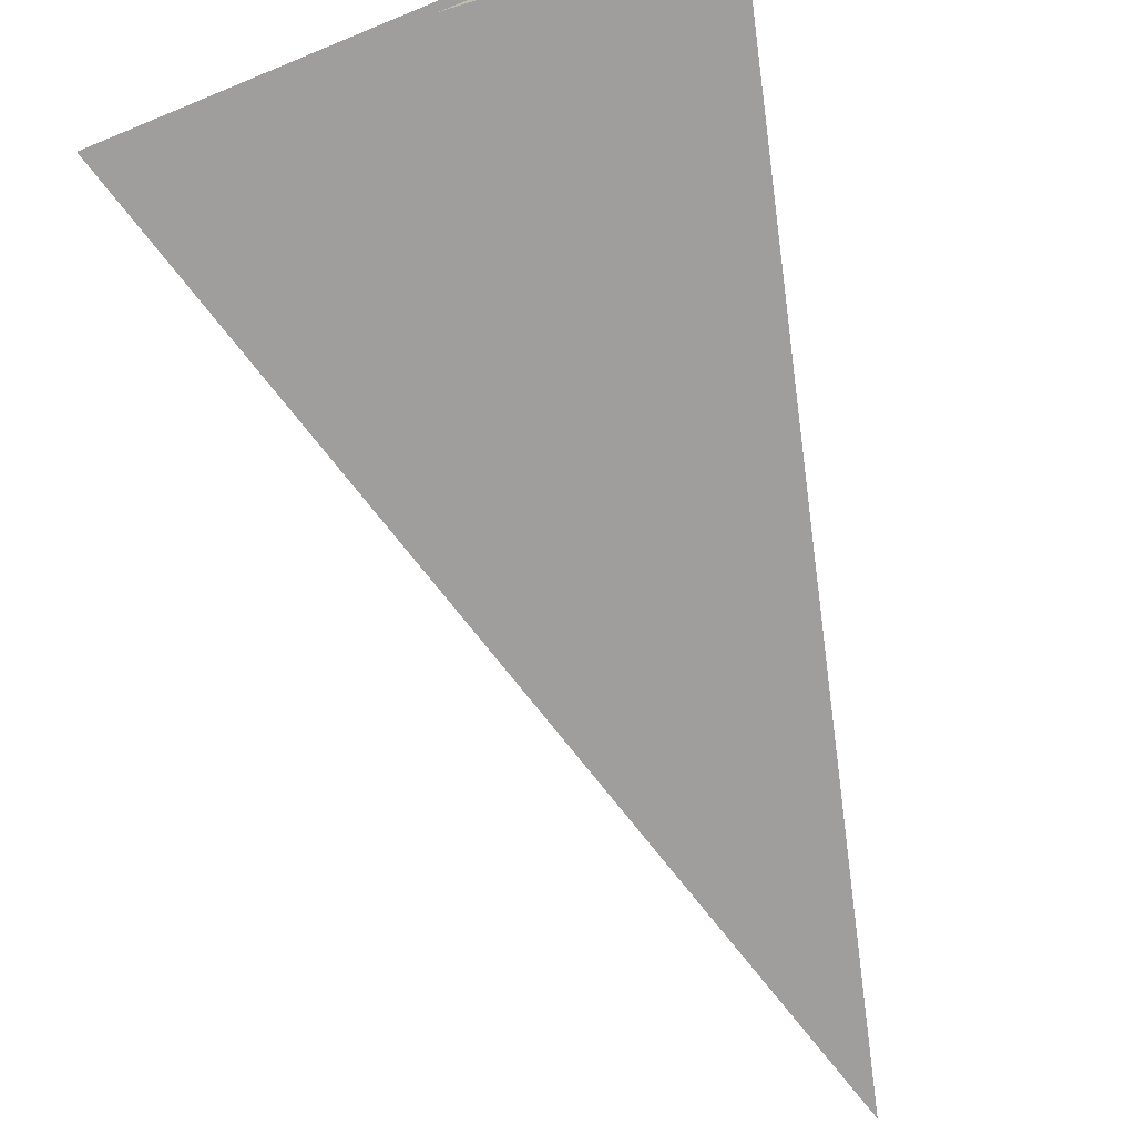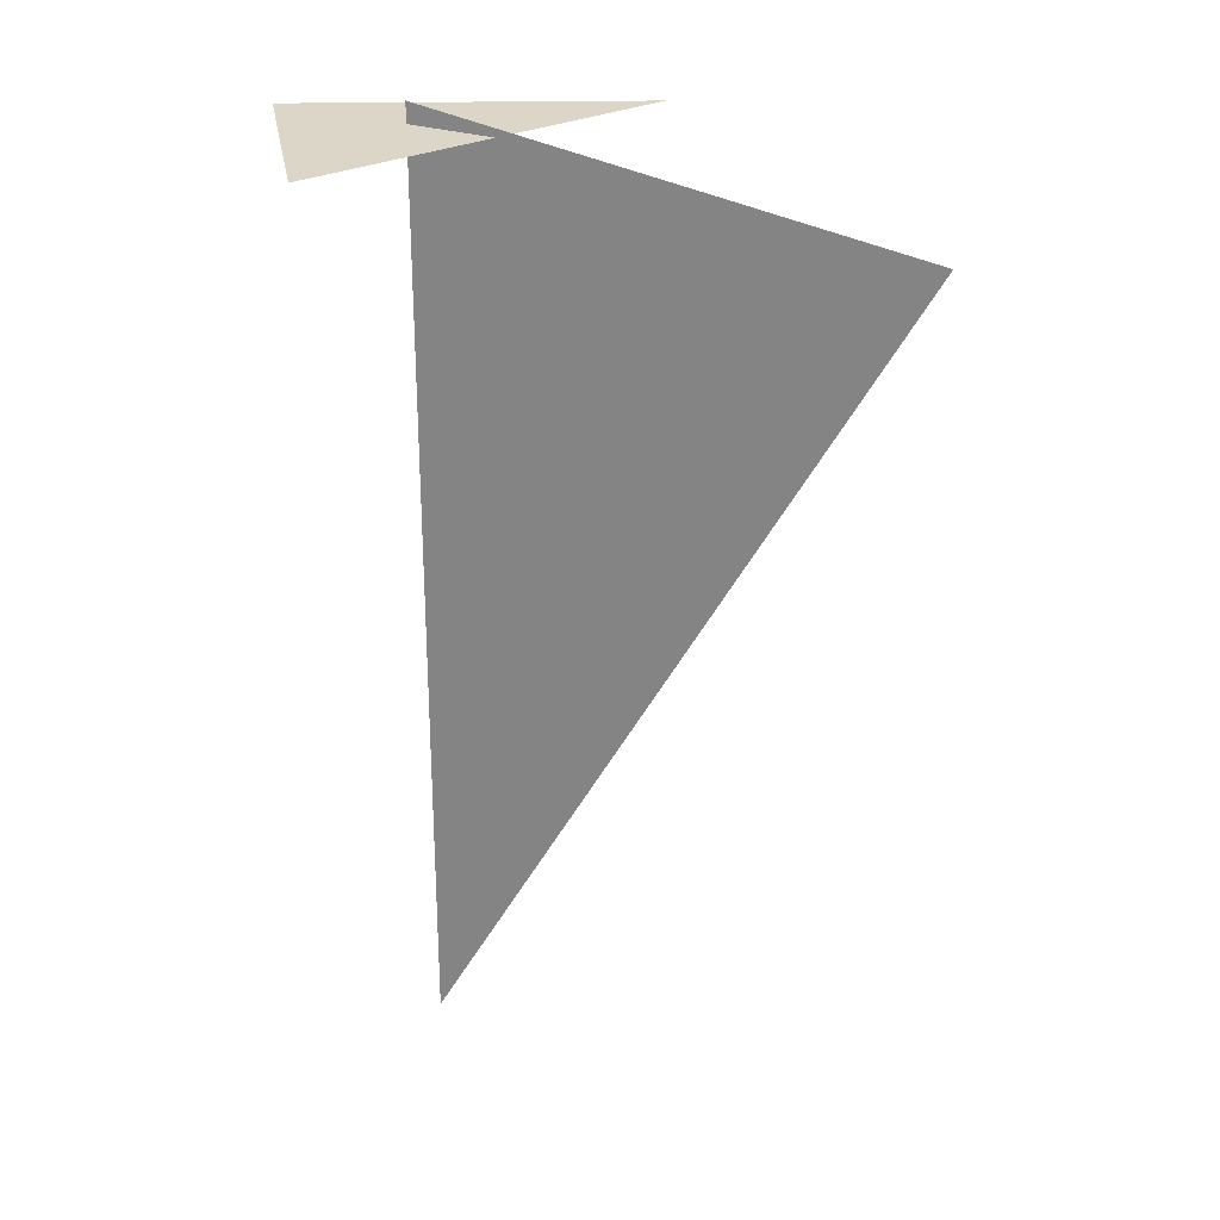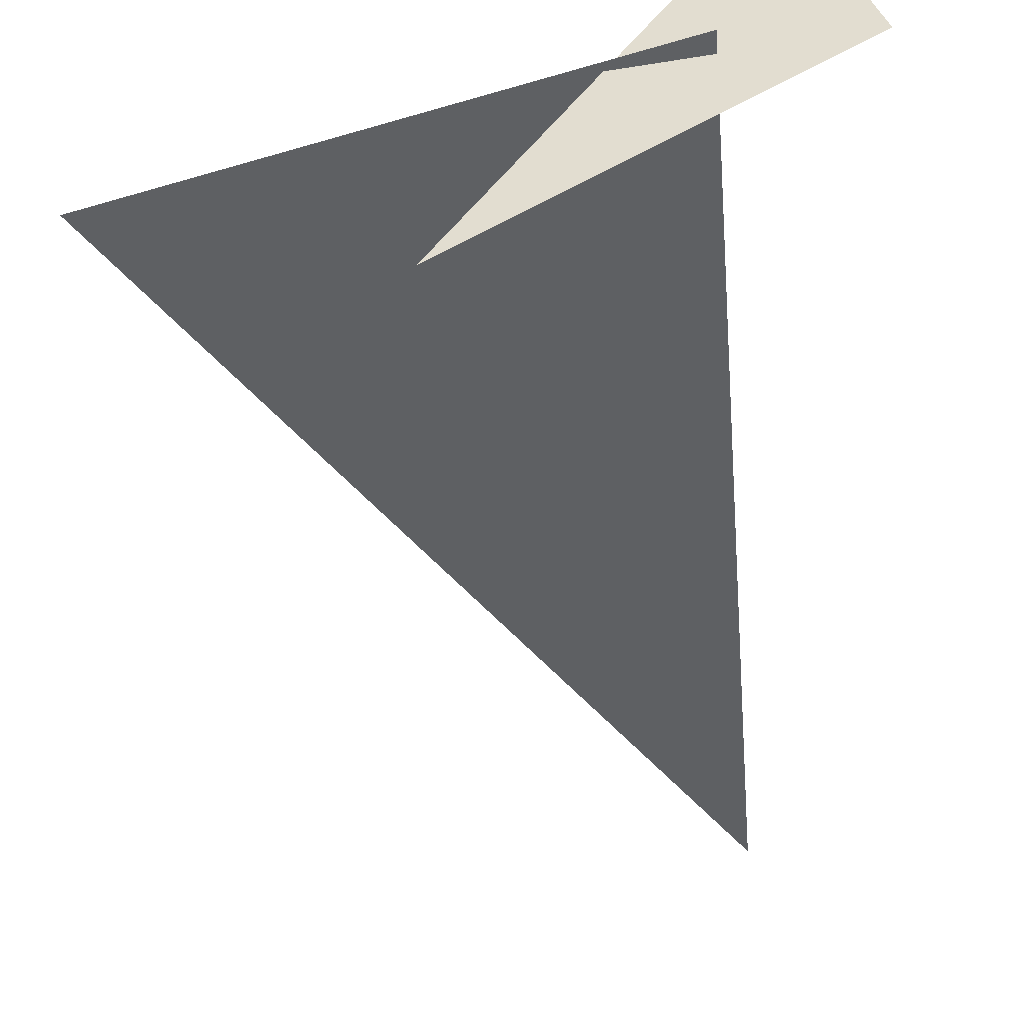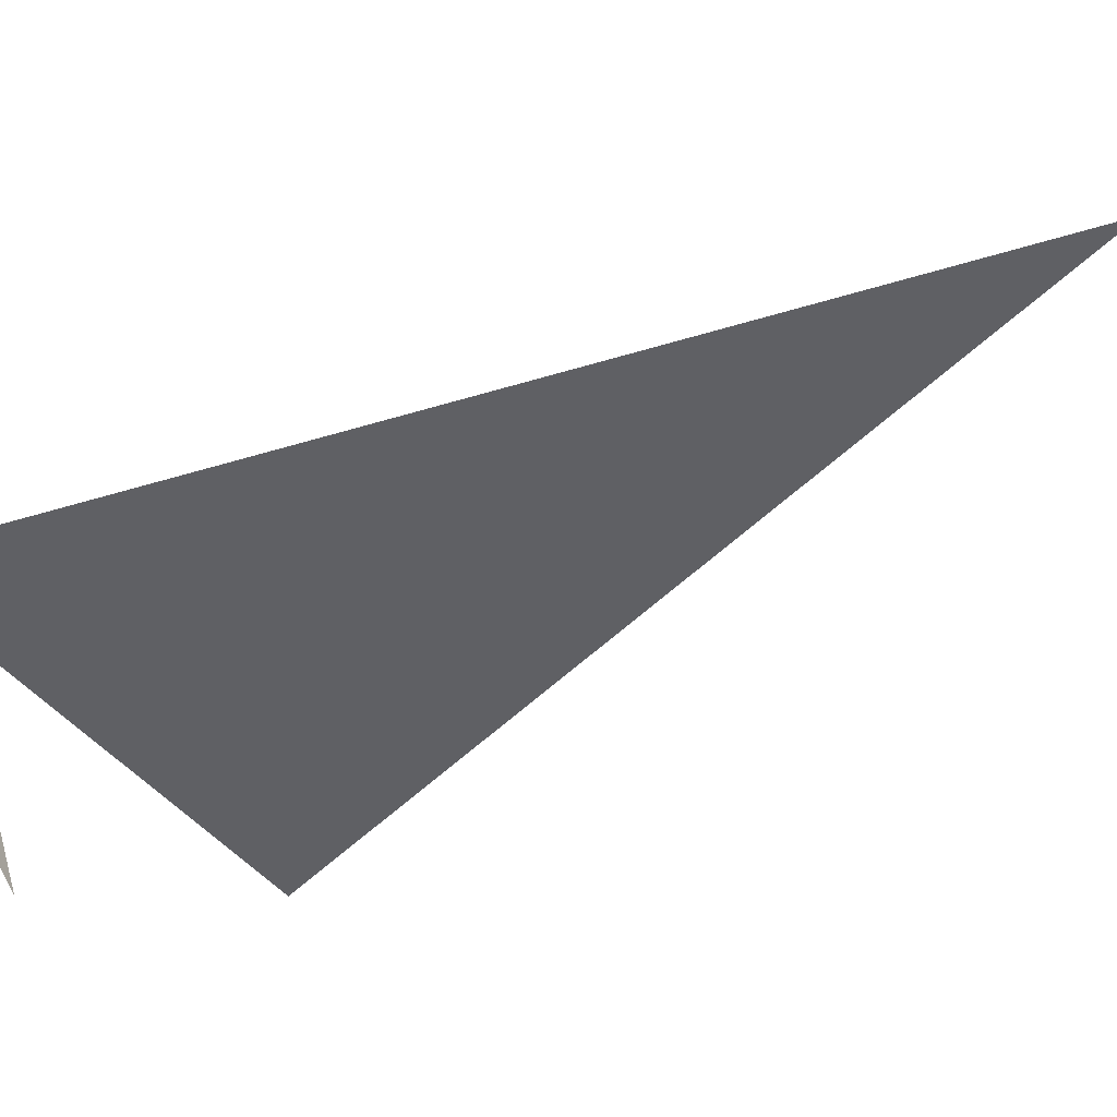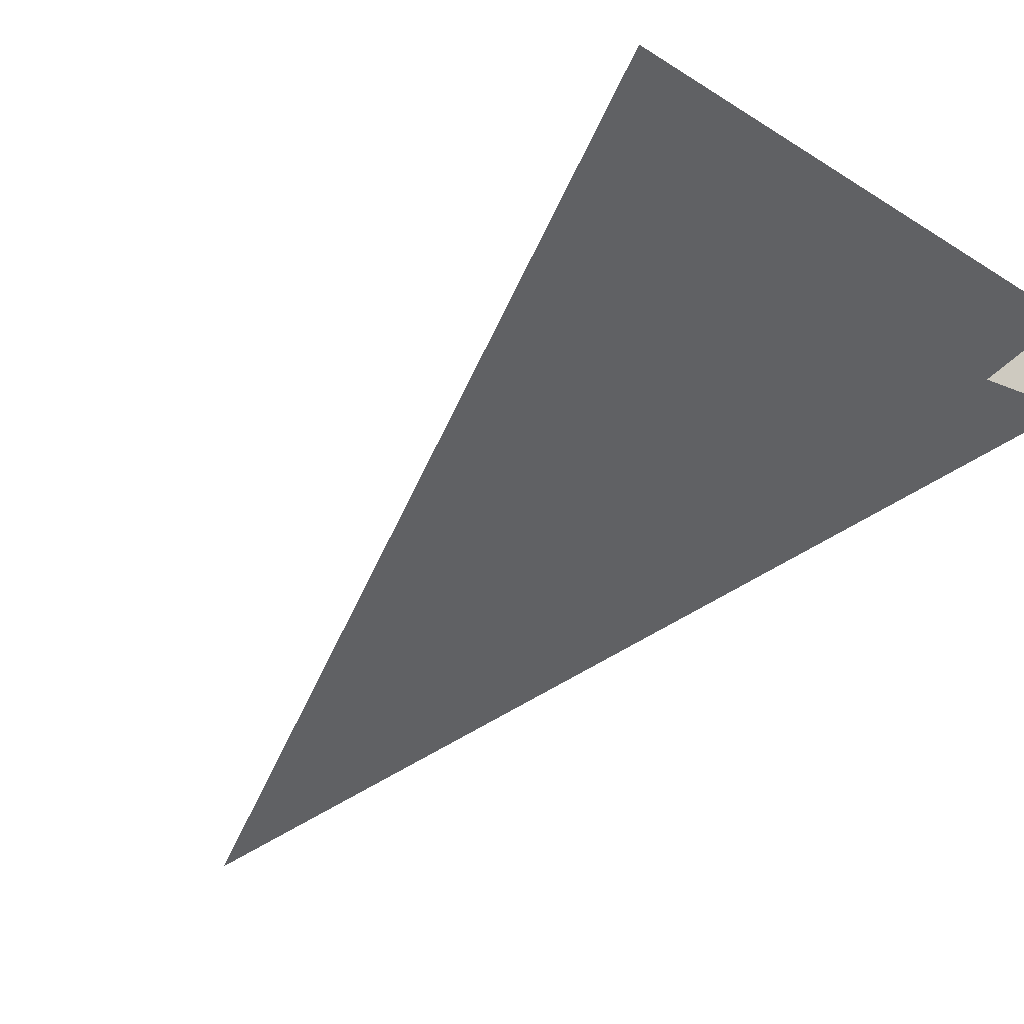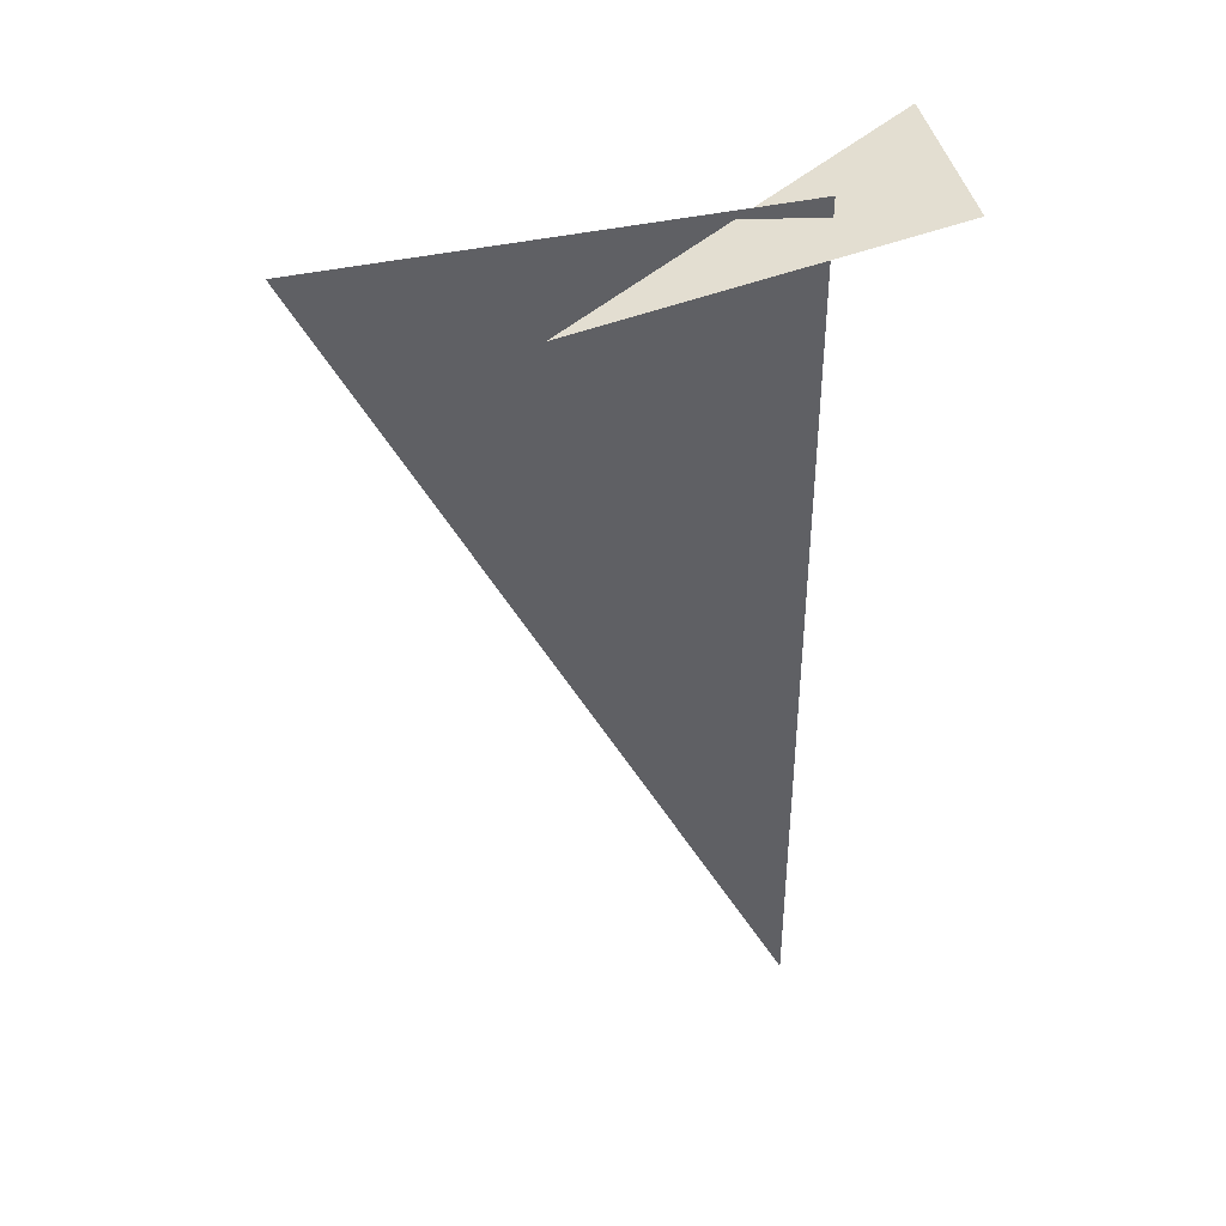
<metadata>
{"format":"obj","ext":"obj","renderer":"f3d","projection":"perspective","resolution":1024,"background":"white","views":[{"elev":-70.9,"azim":-172.5,"up":"+Z"},{"elev":27.1,"azim":8.6,"up":"+Y"},{"elev":-42.4,"azim":-175.2,"up":"+Z"},{"elev":-43.9,"azim":-69.8,"up":"+Z"},{"elev":-47.0,"azim":128.4,"up":"+Z"},{"elev":42.4,"azim":-171.6,"up":"+Y"}]}
</metadata>
<code>
v -0.1243 8.244 3.33
v -0.1243 6.994 3.33
v 0.5007 8.077 3.33
v -0.1958 8.218 3.572
v 0.1436 8.194 3.102
v -0.2799 8.234 3.329
f 1 2 3
f 4 5 6

</code>
